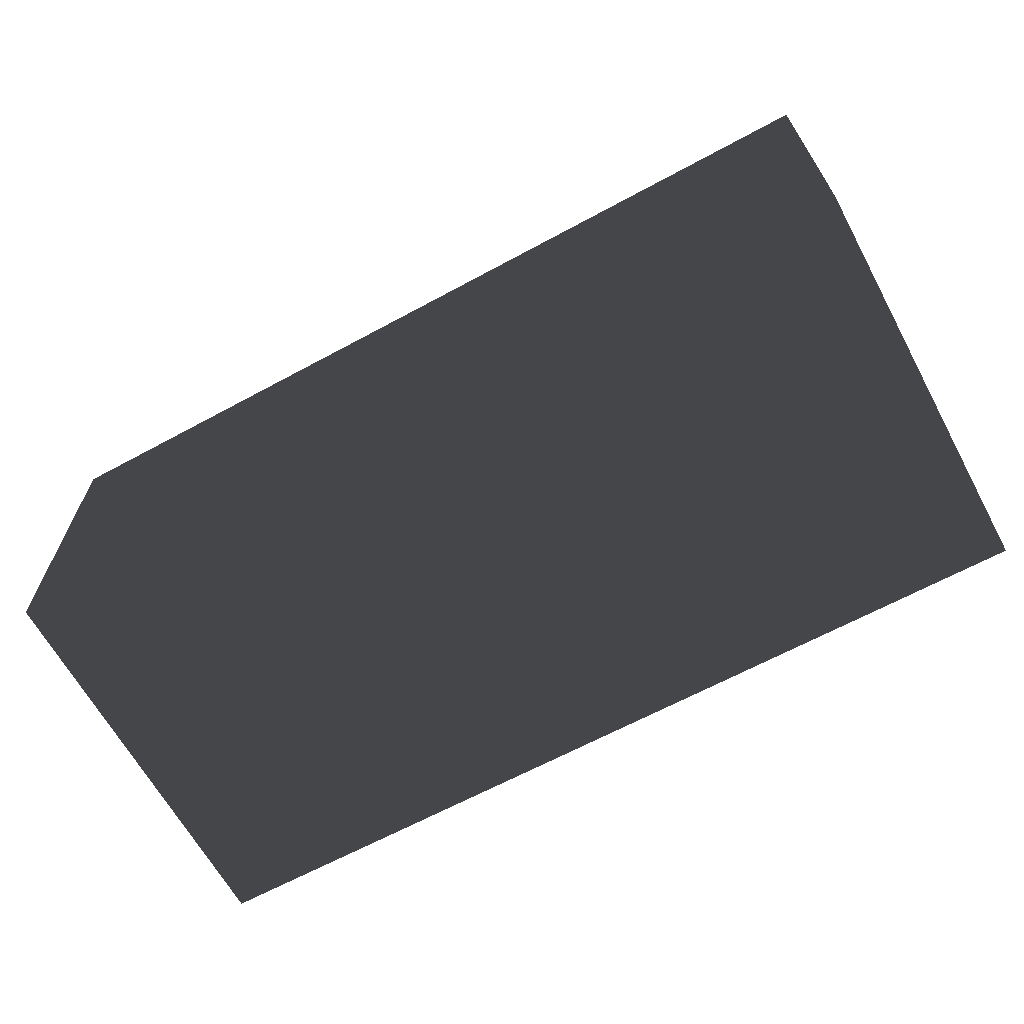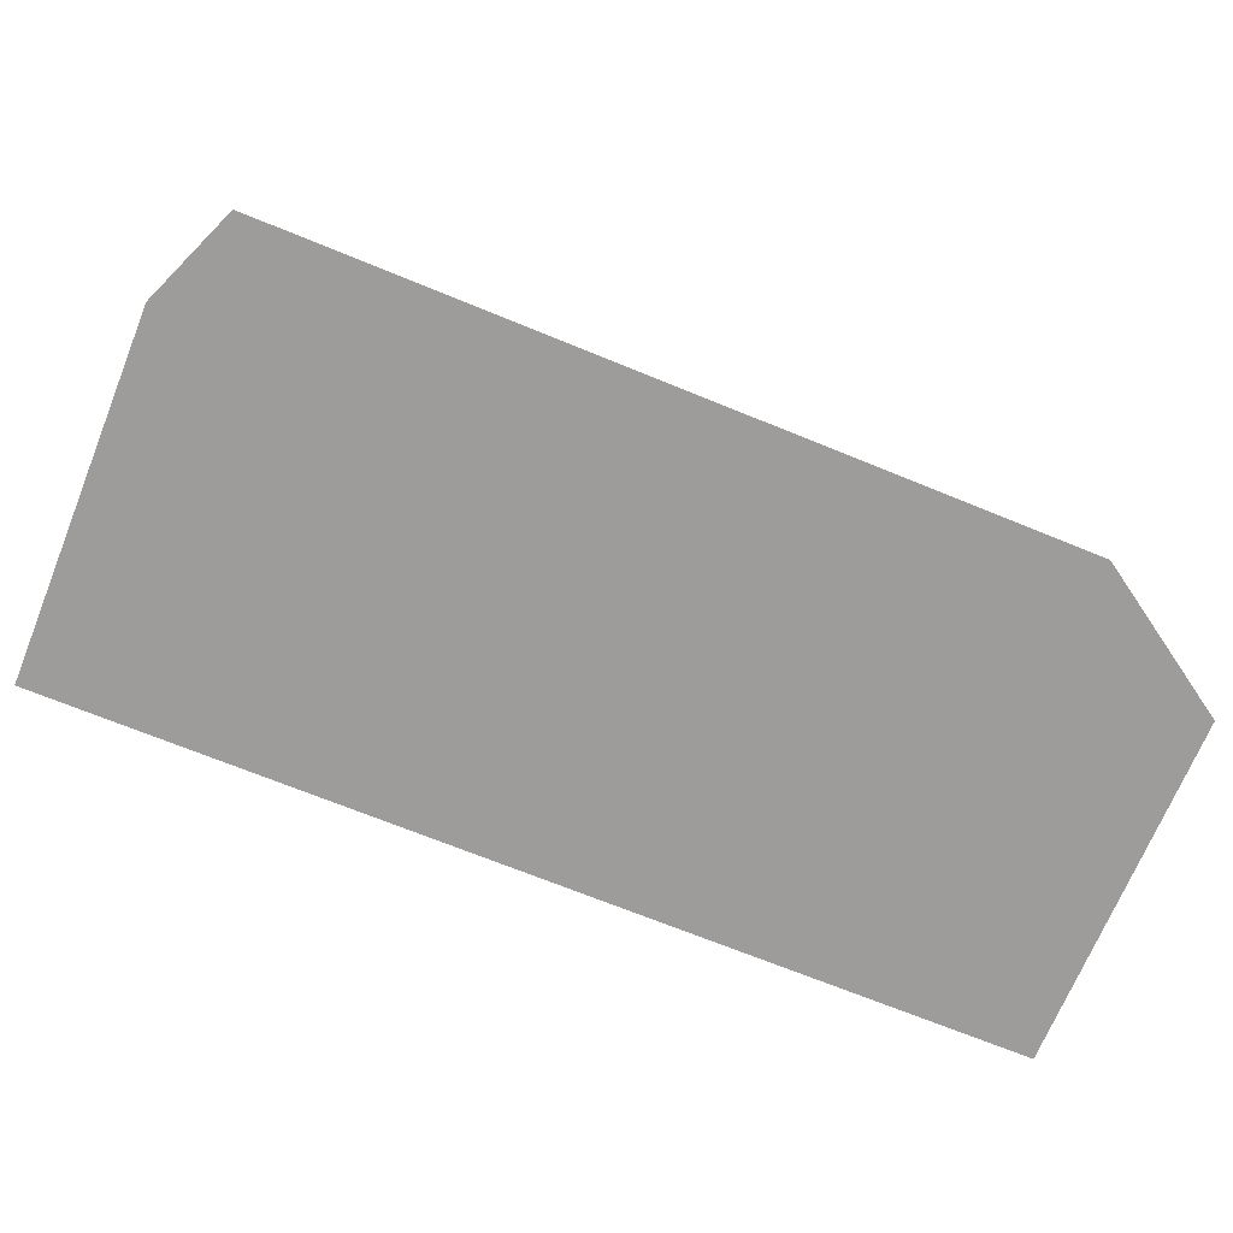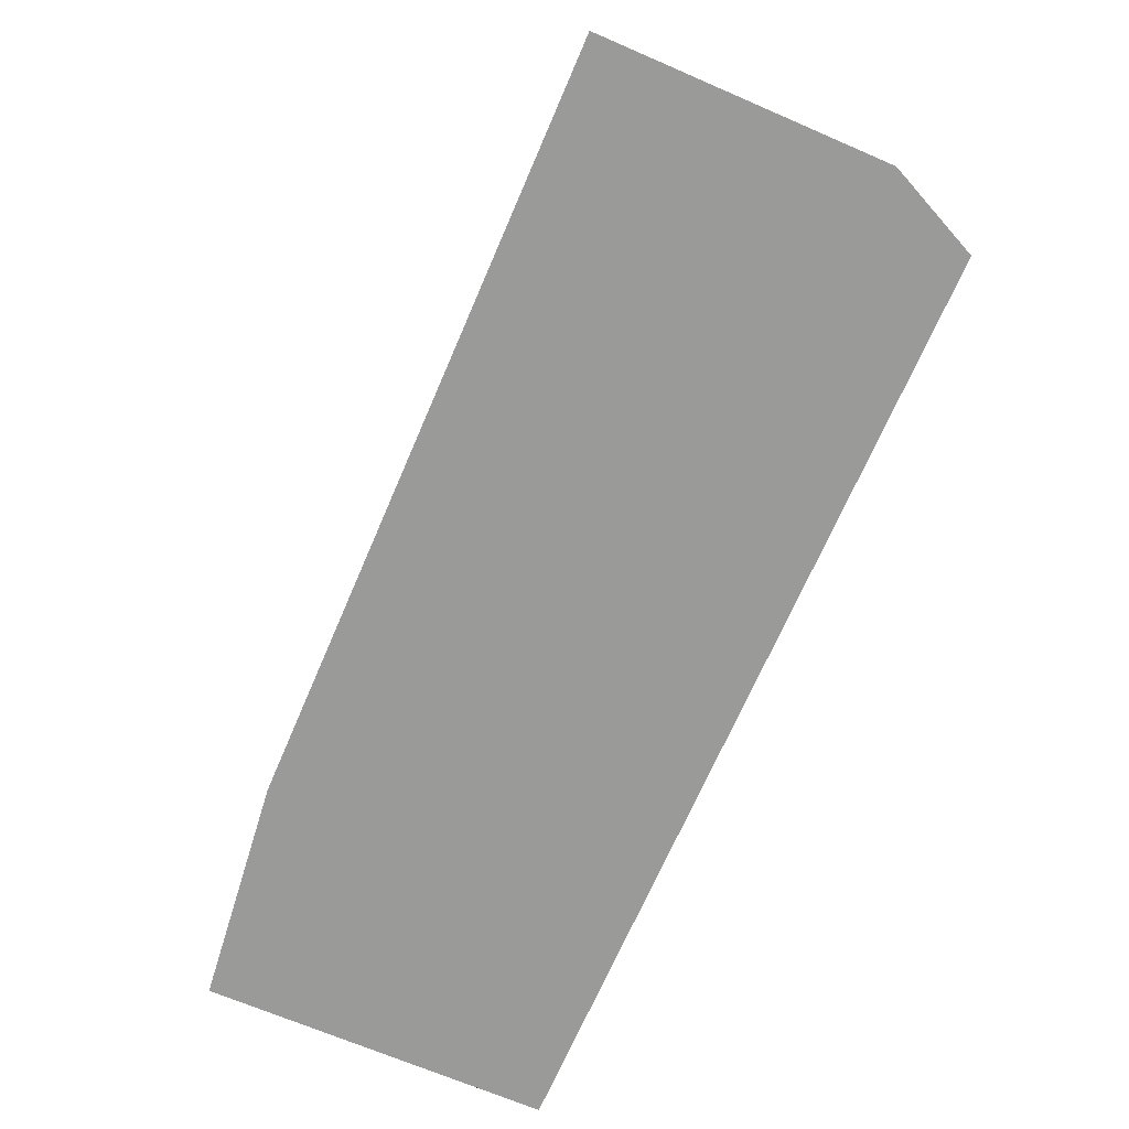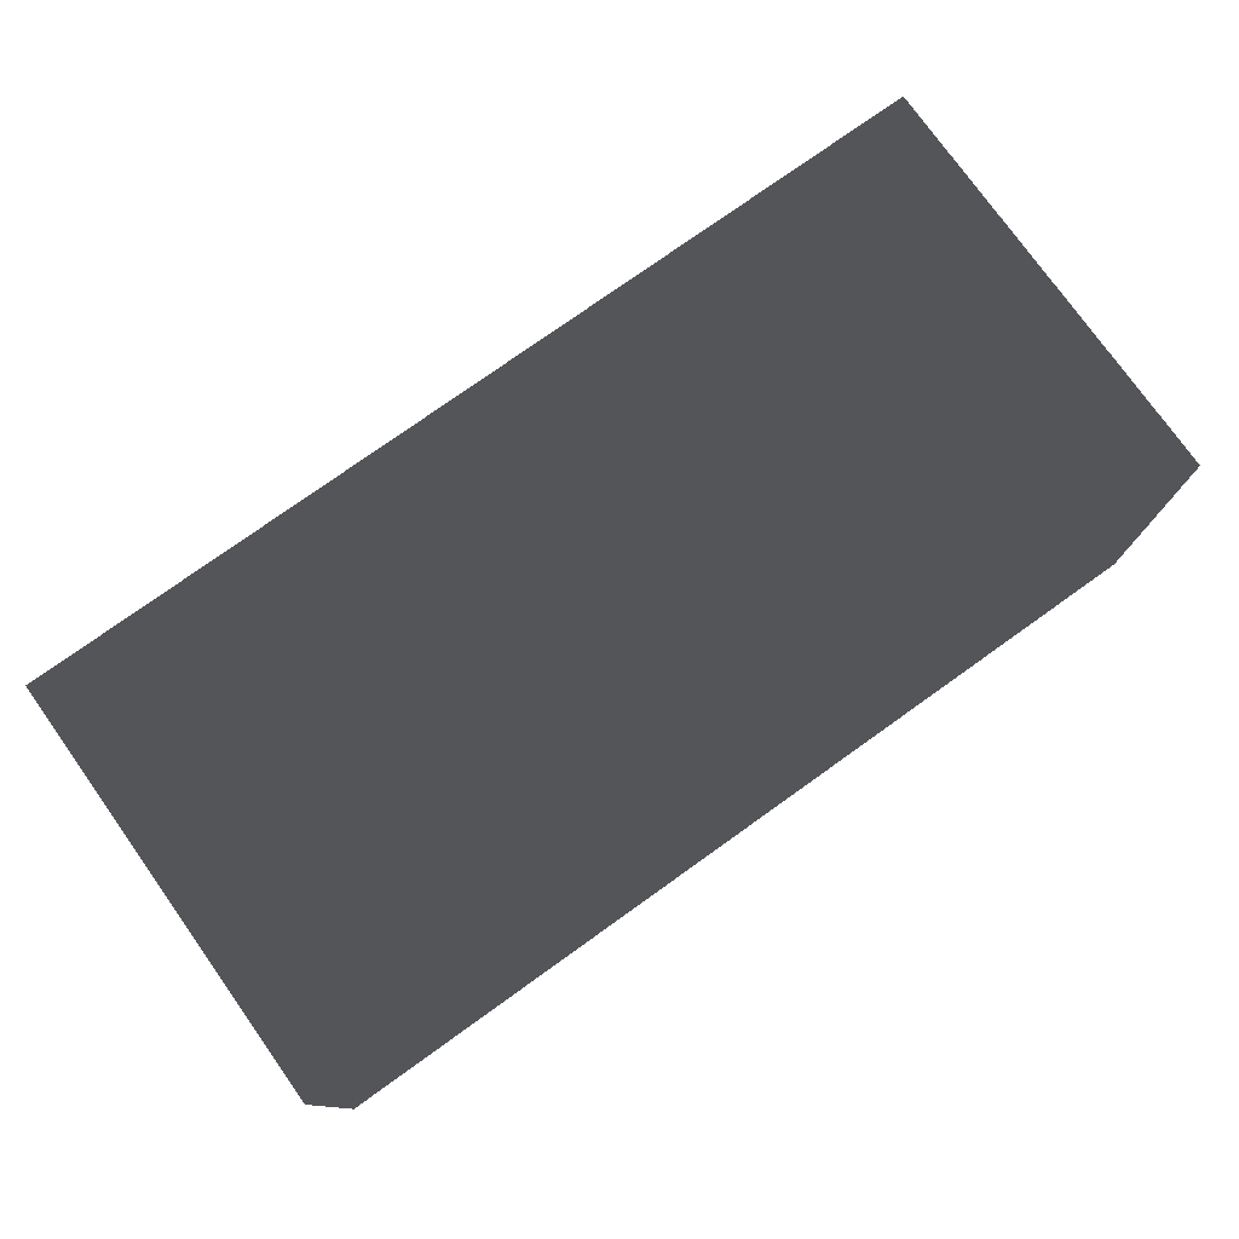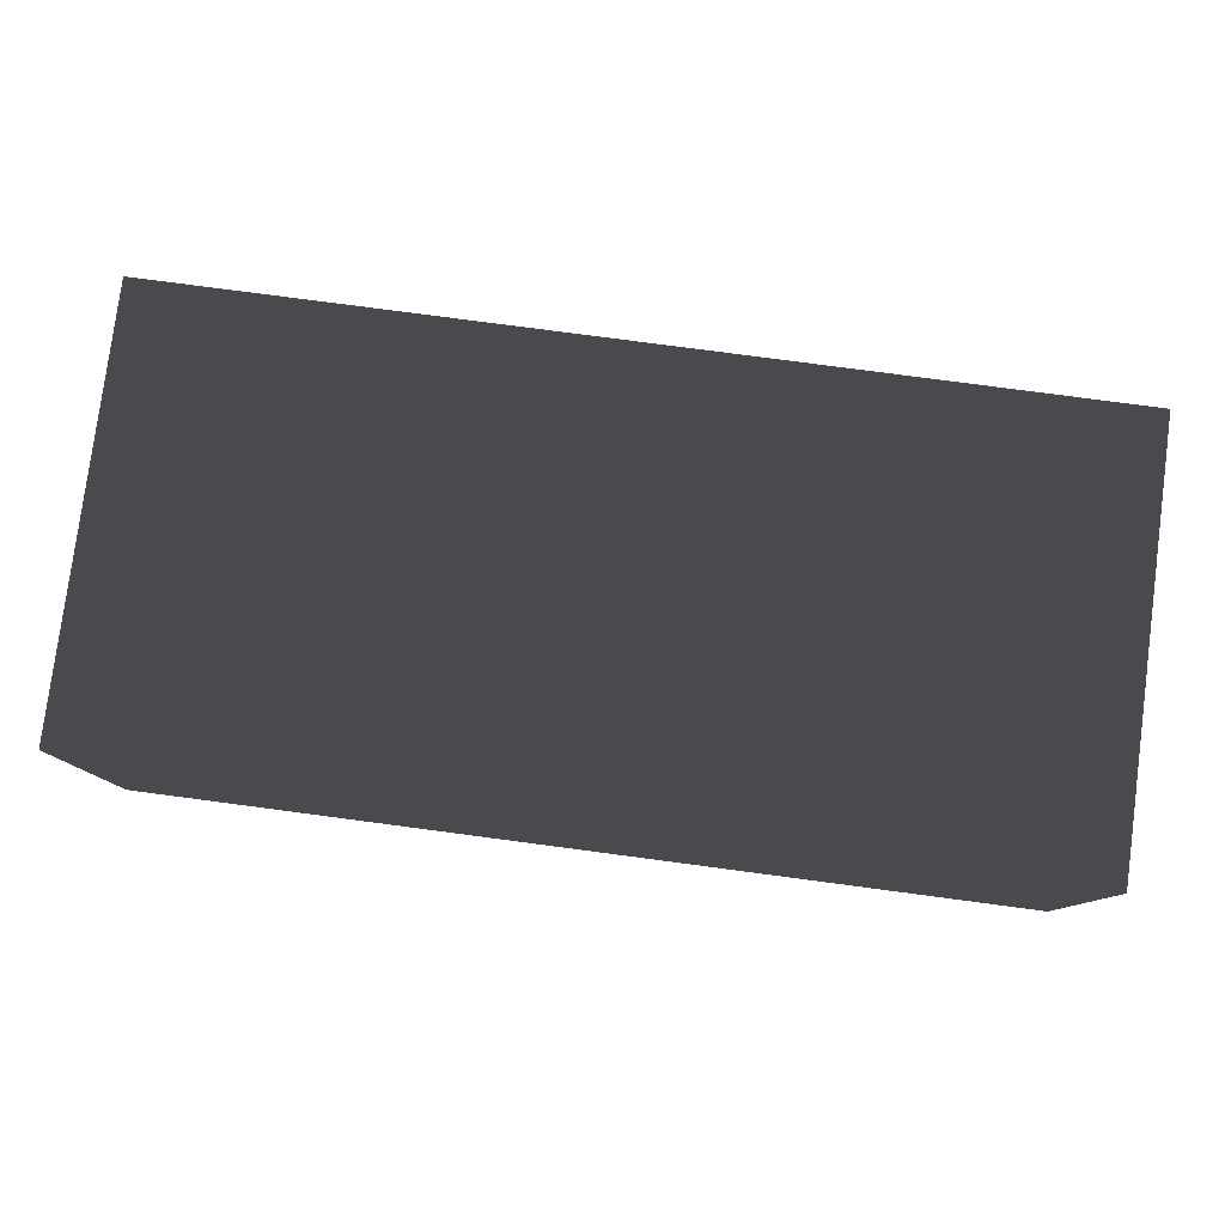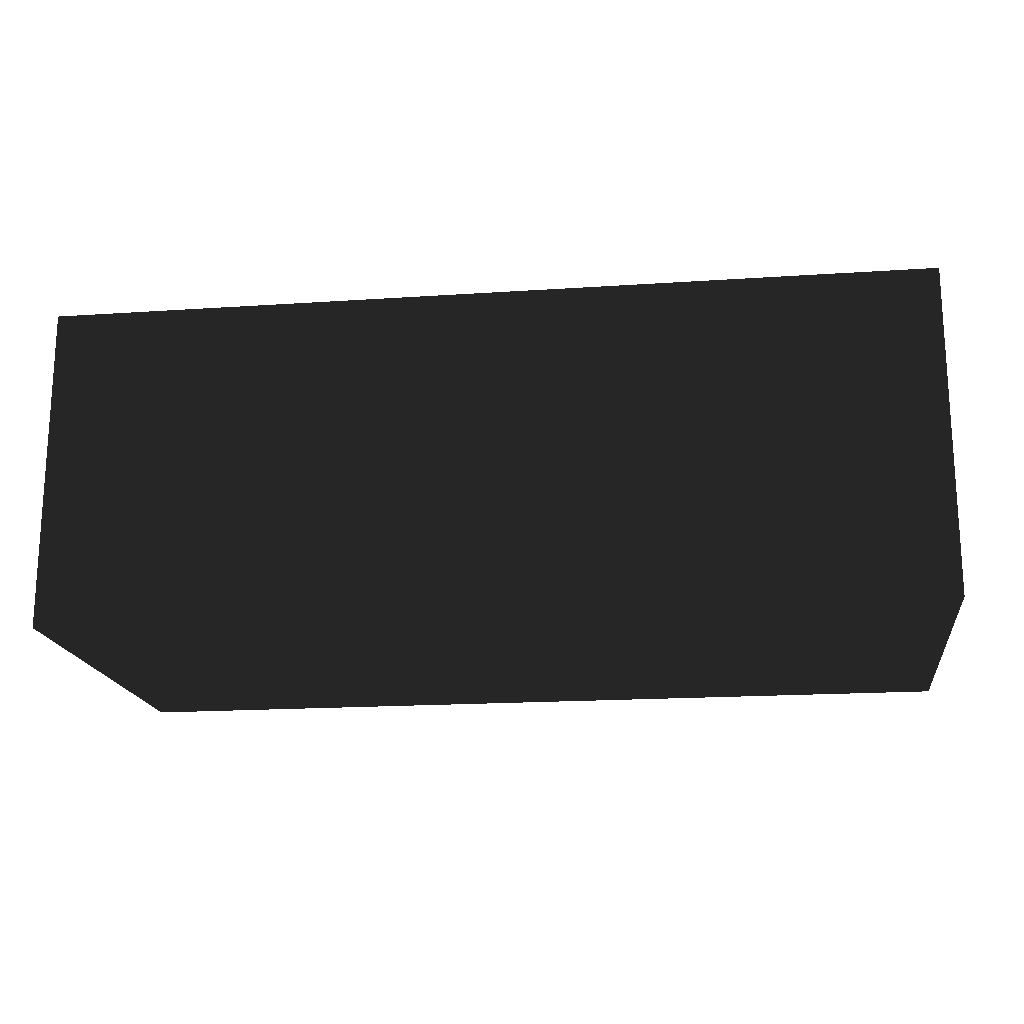
<metadata>
{"format":"obj","ext":"obj","renderer":"f3d","projection":"perspective","resolution":1024,"background":"white","views":[{"elev":-65.2,"azim":28.6,"up":"+Y"},{"elev":-70.3,"azim":-22.2,"up":"+Z"},{"elev":-69.2,"azim":66.7,"up":"+Z"},{"elev":77.1,"azim":144.5,"up":"+Y"},{"elev":79.8,"azim":-172.5,"up":"+Y"},{"elev":-17.9,"azim":7.5,"up":"+Y"}]}
</metadata>
<code>
o room
v -3.5 1.3 -1.6
v -3.5 1.3 1.6
v 3.5 1.3 1.6
v 3.5 1.3 -1.6
v -3.5 -1.3 -1.6
v -3.5 -1.3 1.6
v 3.5 -1.3 1.6
v 3.5 -1.3 -1.6
g room
f 1 2 6
f 5 1 6
f 3 4 8
f 7 3 8
f 6 7 8
f 5 6 8
f 1 4 3
f 2 1 3
f 4 1 5
f 8 4 5
f 2 3 7
f 6 2 7

</code>
